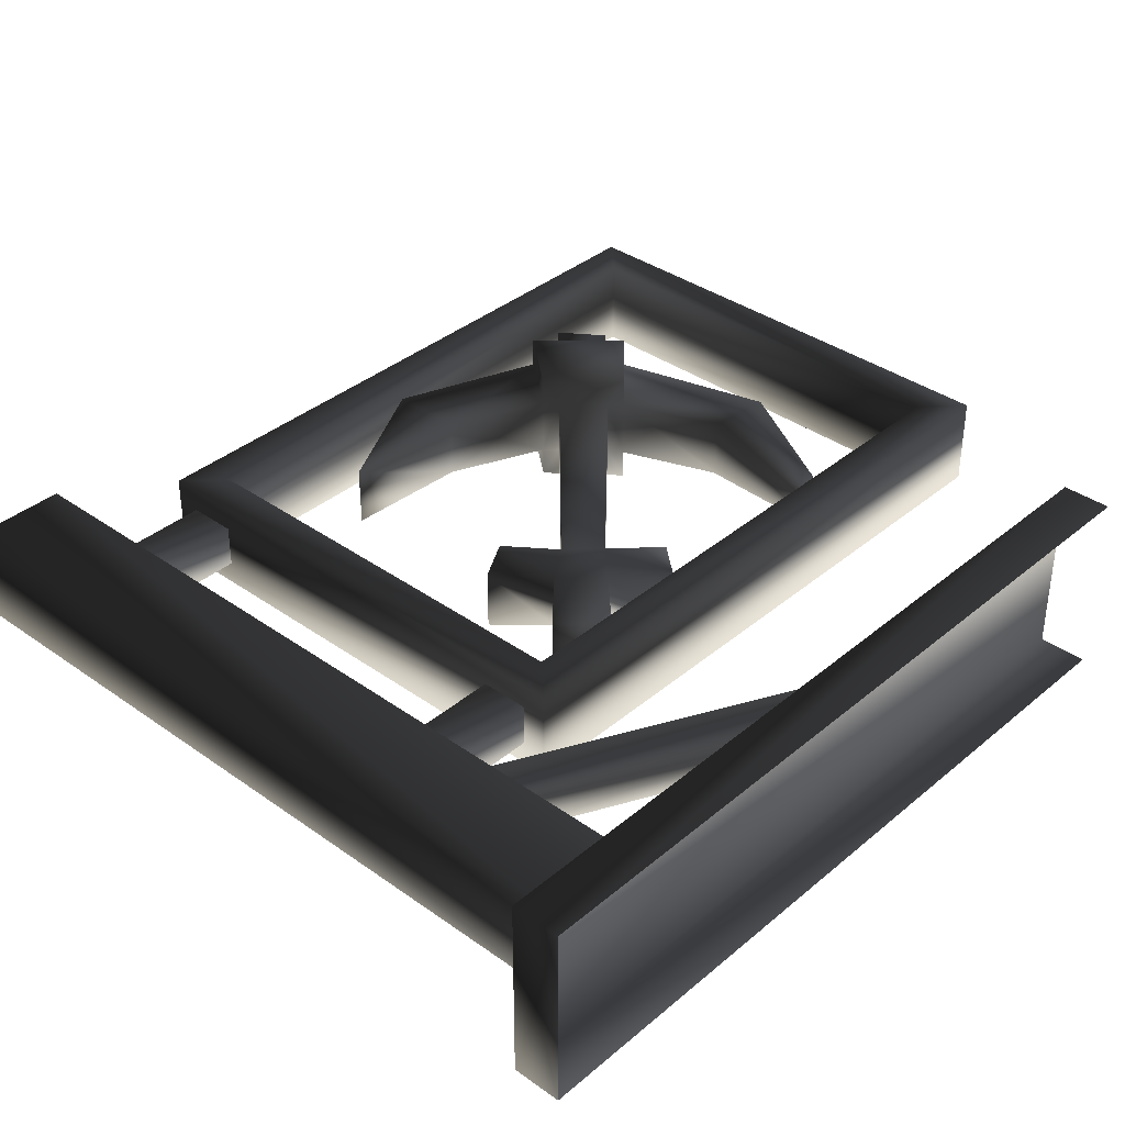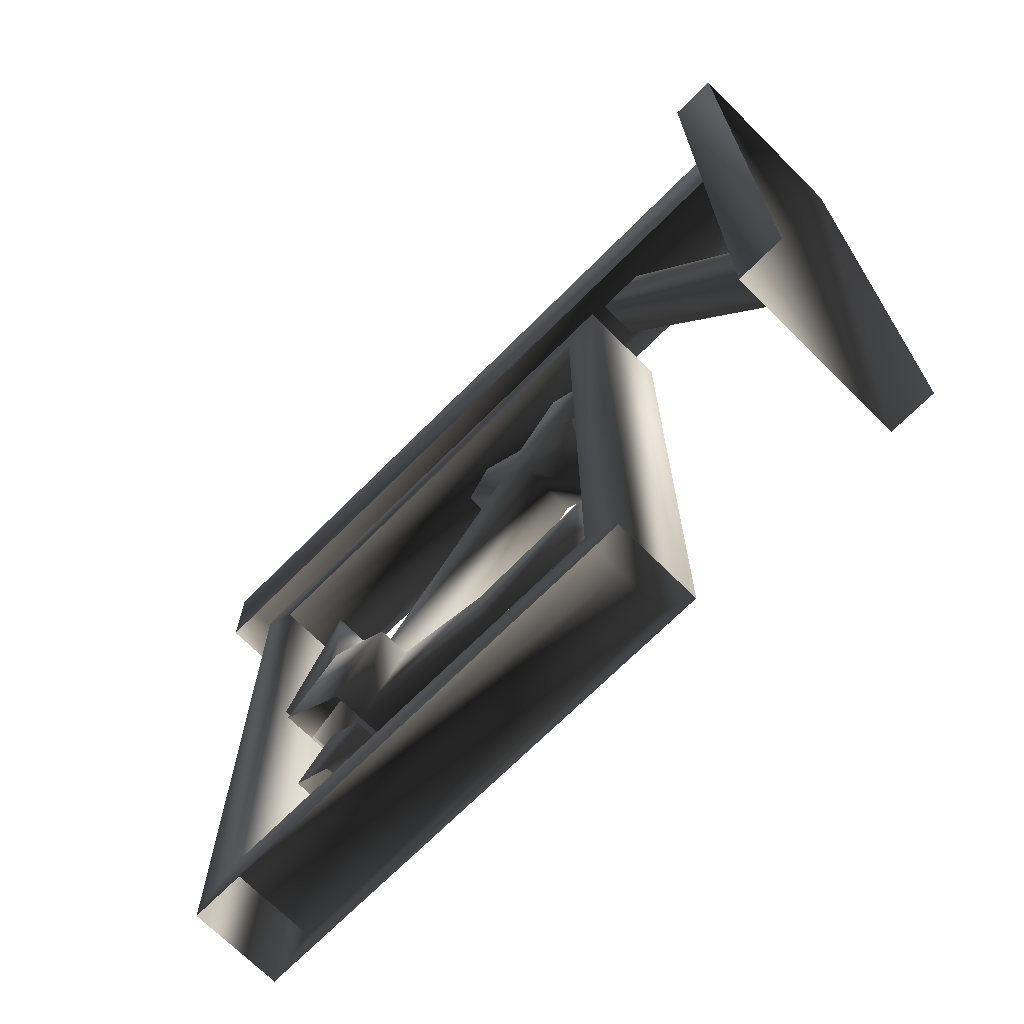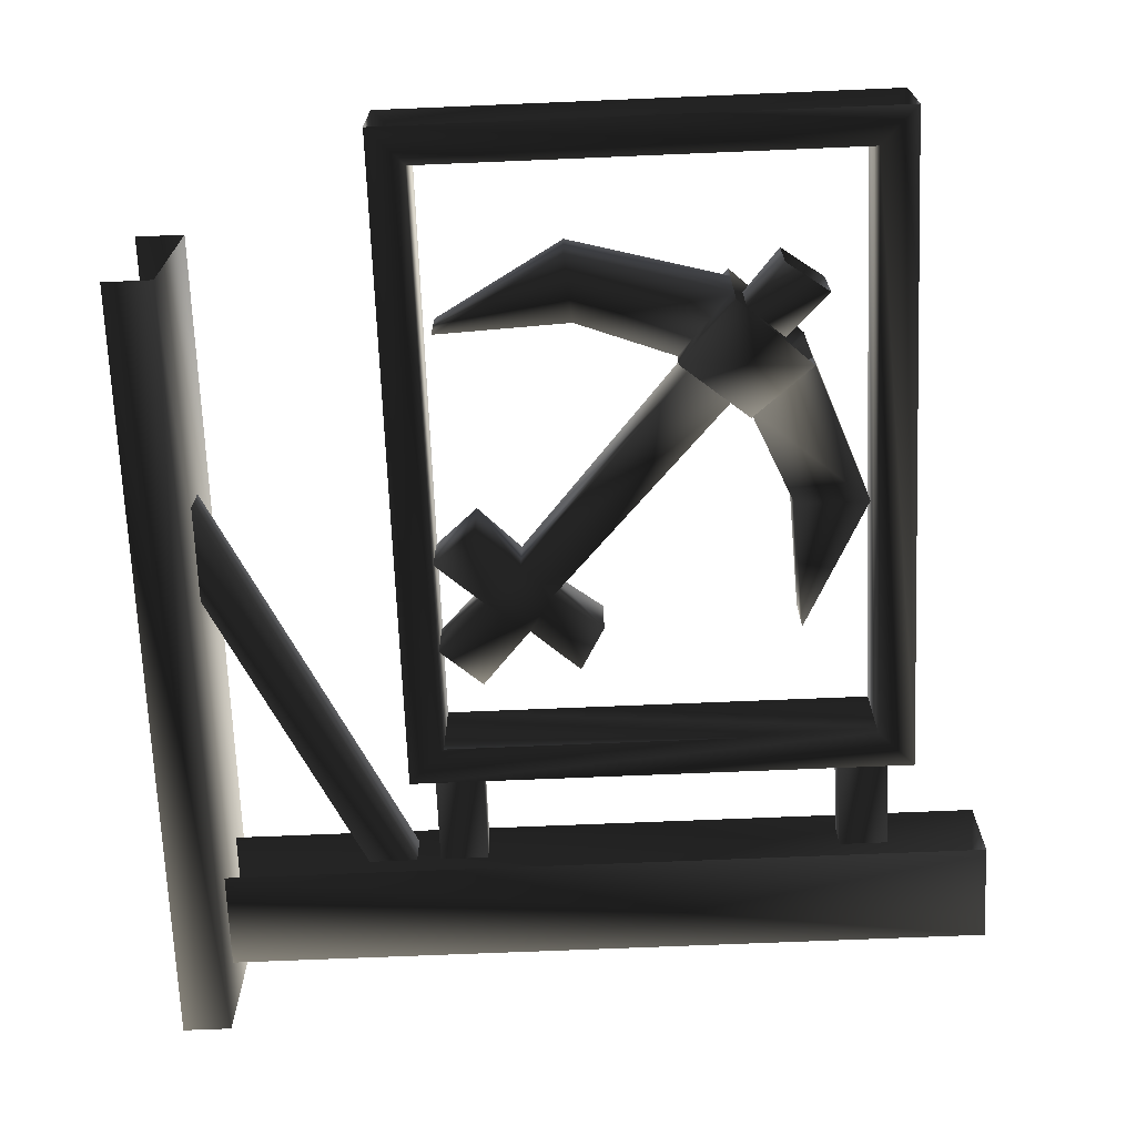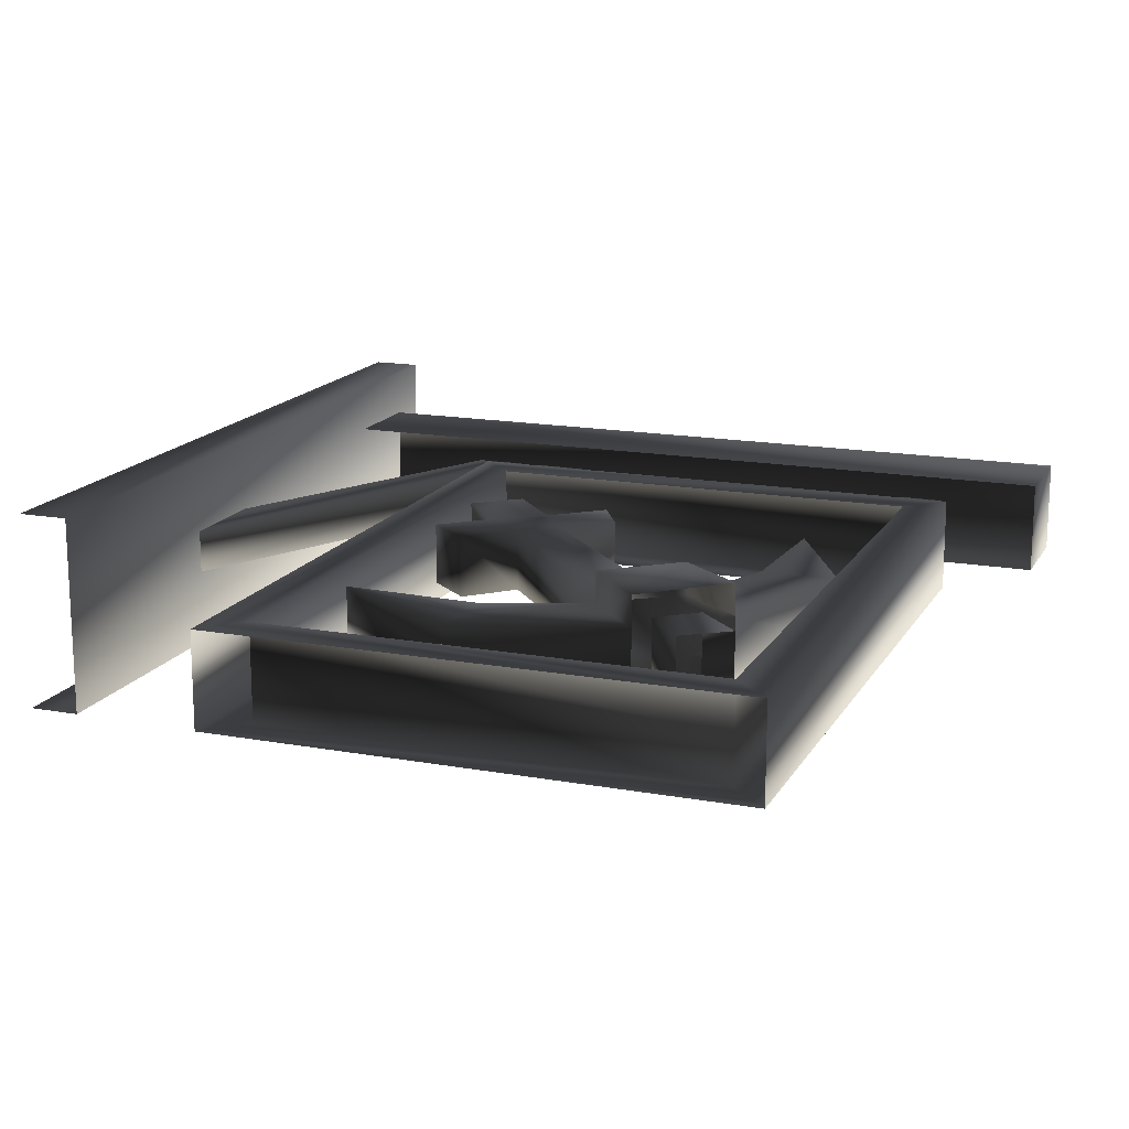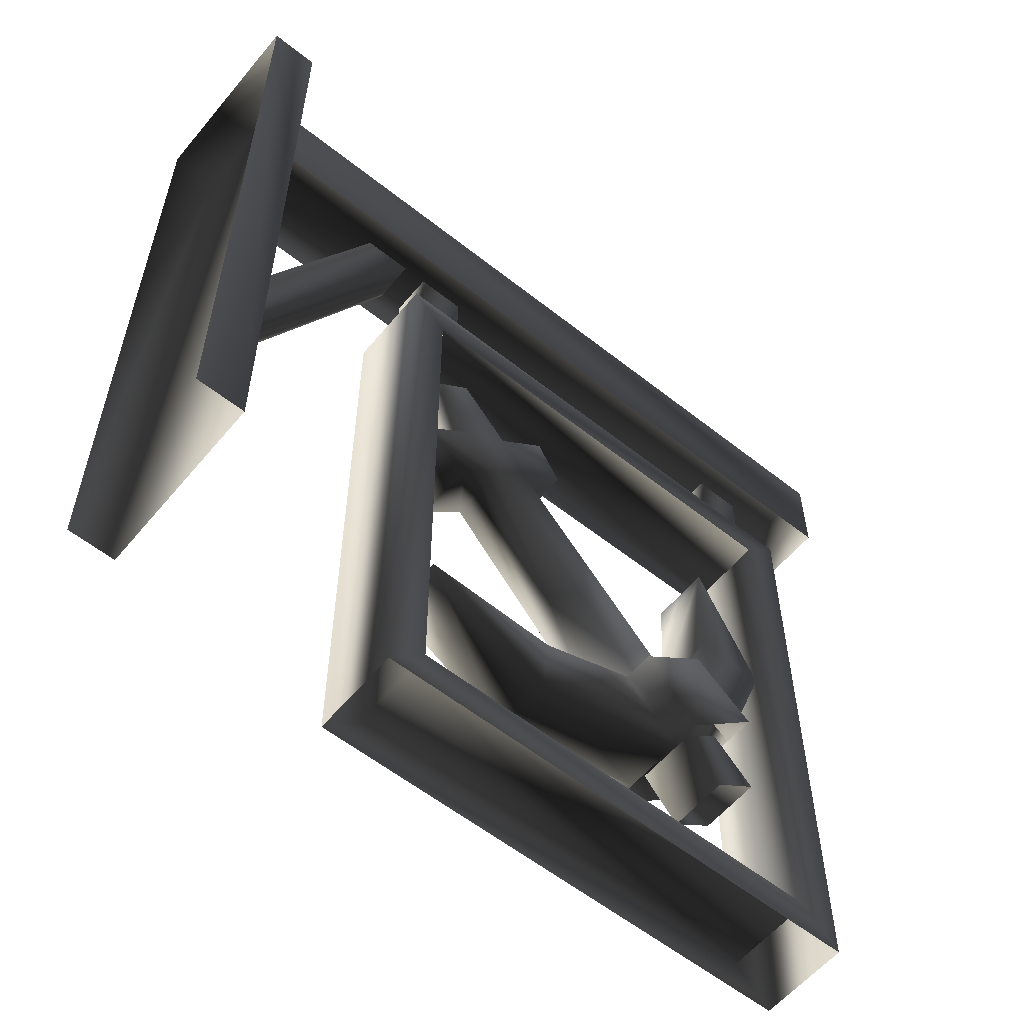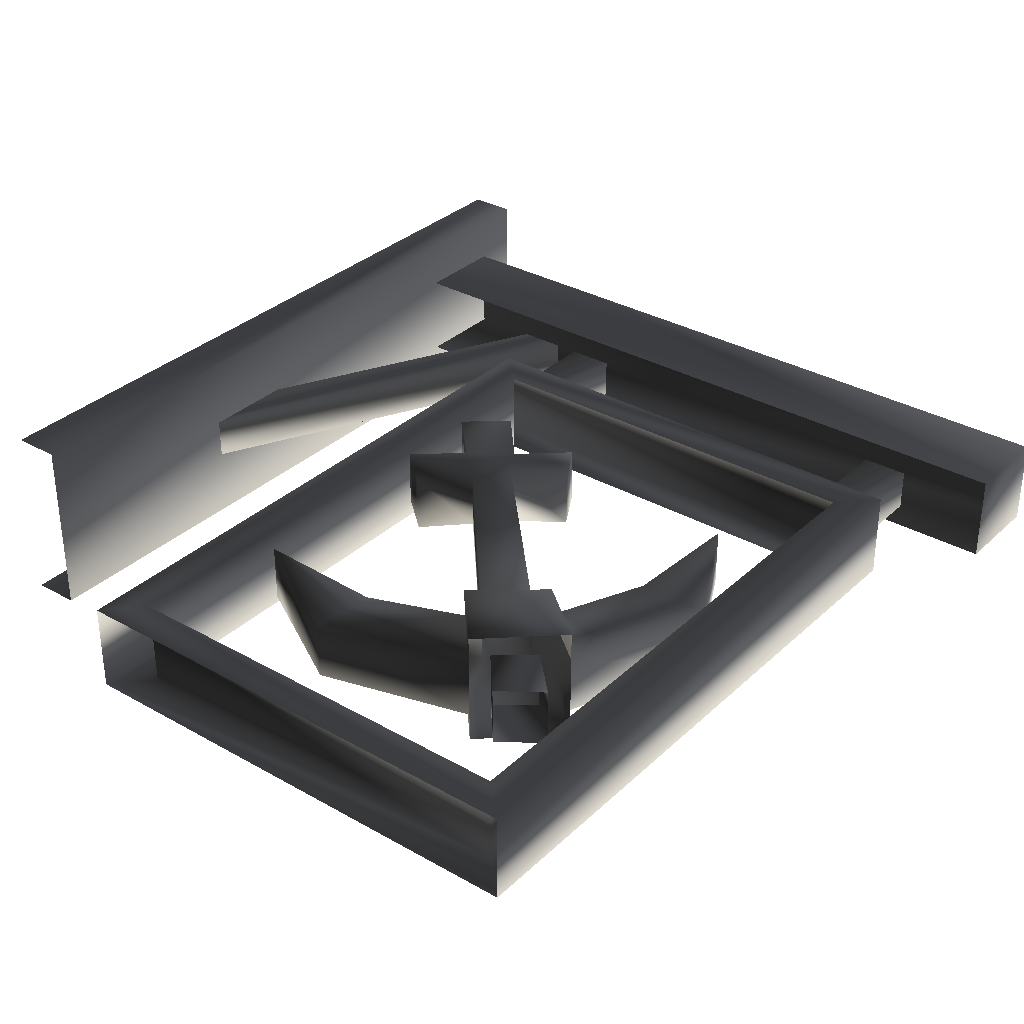
<metadata>
{"format":"obj","ext":"obj","renderer":"f3d","projection":"perspective","resolution":1024,"background":"white","views":[{"elev":36.6,"azim":-137.3,"up":"+Z"},{"elev":-70.3,"azim":-134.9,"up":"+Y"},{"elev":-69.7,"azim":2.4,"up":"+Z"},{"elev":15.8,"azim":20.7,"up":"+Z"},{"elev":-58.0,"azim":-39.4,"up":"+Y"},{"elev":32.8,"azim":38.2,"up":"+Z"}]}
</metadata>
<code>
o 1937
v -56 112 -15
v -56 240 -15
v -56 240 16
v -56 112 16
v -64 240 16
v -64 112 16
v -64 240 -15
v -64 112 -15
v -56 168 4
v -32 216 4
v -32 216 -3
v -56 168 -3
v -56 152 -3
v -24 216 -3
v -24 216 4
v -56 152 4
v 71 216 -7
v 71 232 -7
v 71 232 8
v 71 216 8
v -56 232 8
v -56 216 8
v -56 232 -7
v -56 216 -7
v -12 200 4
v -12 200 -3
v -12 216 -3
v -12 216 4
v -20 200 4
v -20 216 4
v -20 200 -3
v -20 216 -3
v 55 200 4
v 55 200 -3
v 55 216 -3
v 55 216 4
v 47 200 4
v 47 216 4
v 47 200 -3
v 47 216 -3
v -24 200 8
v 59 200 8
v 59 200 -7
v -24 200 -7
v -24 92 8
v -18 194 8
v 53 194 8
v 59 92 8
v 59 92 -7
v 53 98 -7
v 53 194 -7
v -18 194 -7
v -18 98 -7
v -24 92 -7
v -18 98 8
v -18 98 0
v -18 194 0
v 53 98 8
v 53 98 0
v 53 194 0
v 22 130 6
v 22 130 -4
v 6 124 -4
v 6 124 6
v 5 113 6
v 31 120 6
v 31 120 11
v 22 130 11
v 24 132 6
v 24 132 -4
v 22 130 -9
v 31 120 -4
v 5 113 -4
v -16 125 -4
v -16 125 6
v 52 155 -4
v 43 131 -4
v 33 139 -4
v 40 155 -4
v 41 176 -4
v 52 155 6
v 43 131 6
v 40 155 6
v 33 139 6
v 41 176 6
v 31 137 6
v 33 139 11
v 31 137 -4
v 1 169 -4
v 1 169 6
v -4 164 6
v -4 164 -4
v 33 139 -9
v 43 131 -9
v 31 120 -9
v 43 131 11
v -10 170 -4
v -3 175 -4
v 5 182 -4
v 9 175 -4
v 9 175 6
v -3 175 6
v -10 170 6
v -18 163 6
v -11 157 6
v -11 157 -4
v -18 163 -4
v -18 178 6
v -18 178 -4
v -11 184 -4
v 5 182 6
v 39 116 -3
v 39 116 7
v 33 123 7
v 33 123 -3
v 46 121 -3
v 39 128 -3
v 46 121 7
v 39 128 7
v -11 184 6
f 1 2 3
f 1 3 4
f 4 3 5
f 4 5 6
f 7 5 3
f 7 3 2
f 7 2 8
f 8 2 1
f 9 10 11
f 9 11 12
f 12 11 13
f 13 11 14
f 13 14 15
f 13 15 16
f 16 15 9
f 9 15 10
f 17 18 19
f 17 19 20
f 20 19 21
f 20 21 22
f 23 21 19
f 23 19 18
f 23 18 24
f 24 18 17
f 25 26 27
f 25 27 28
f 25 28 29
f 29 28 30
f 29 30 31
f 31 30 32
f 31 32 26
f 26 32 27
f 33 34 35
f 33 35 36
f 33 36 37
f 37 36 38
f 37 38 39
f 39 38 40
f 39 40 34
f 34 40 35
f 41 42 43
f 41 43 44
f 41 44 45
f 41 45 46
f 41 46 42
f 42 46 47
f 42 47 48
f 42 48 49
f 42 49 43
f 43 49 50
f 43 50 51
f 43 51 44
f 44 51 52
f 44 52 53
f 44 53 54
f 44 54 45
f 45 55 46
f 46 55 56
f 46 56 57
f 57 56 53
f 57 53 52
f 47 58 48
f 48 58 55
f 48 55 45
f 50 49 54
f 50 54 53
f 50 53 56
f 50 56 59
f 50 59 51
f 51 59 60
f 60 59 58
f 60 58 47
f 55 58 59
f 55 59 56
f 61 62 63
f 61 63 64
f 61 64 65
f 61 65 66
f 61 66 67
f 61 67 68
f 61 68 69
f 61 69 62
f 62 69 70
f 62 70 71
f 62 71 72
f 62 72 63
f 63 72 73
f 63 73 74
f 63 74 64
f 64 74 75
f 64 75 65
f 65 75 73
f 65 73 72
f 65 72 66
f 75 74 73
f 76 77 78
f 76 78 79
f 76 79 80
f 76 80 81
f 76 81 82
f 76 82 77
f 83 79 78
f 83 78 84
f 83 84 82
f 83 82 81
f 83 81 85
f 83 85 79
f 79 85 80
f 80 85 81
f 86 69 68
f 86 68 87
f 86 87 84
f 86 84 78
f 86 78 88
f 86 88 89
f 86 89 90
f 86 90 69
f 69 90 91
f 69 91 70
f 70 91 92
f 70 92 88
f 70 88 93
f 70 93 71
f 71 93 94
f 71 94 95
f 71 95 72
f 87 68 67
f 87 67 96
f 87 96 82
f 87 82 84
f 78 77 94
f 78 94 93
f 78 93 88
f 88 92 89
f 89 92 97
f 89 97 98
f 89 98 99
f 89 99 100
f 89 100 90
f 90 100 101
f 90 101 102
f 90 102 91
f 91 102 103
f 91 103 104
f 91 104 105
f 91 105 92
f 92 105 106
f 92 106 97
f 97 106 107
f 97 107 103
f 97 103 108
f 97 108 109
f 97 109 98
f 98 109 110
f 98 110 102
f 98 102 111
f 98 111 99
f 99 111 100
f 100 111 101
f 101 111 102
f 112 113 114
f 112 114 115
f 112 115 116
f 116 115 117
f 116 117 118
f 118 117 119
f 118 119 113
f 113 119 114
f 103 102 120
f 103 120 108
f 108 120 110
f 108 110 109
f 102 110 120
f 103 107 104
f 104 107 105
f 105 107 106

</code>
